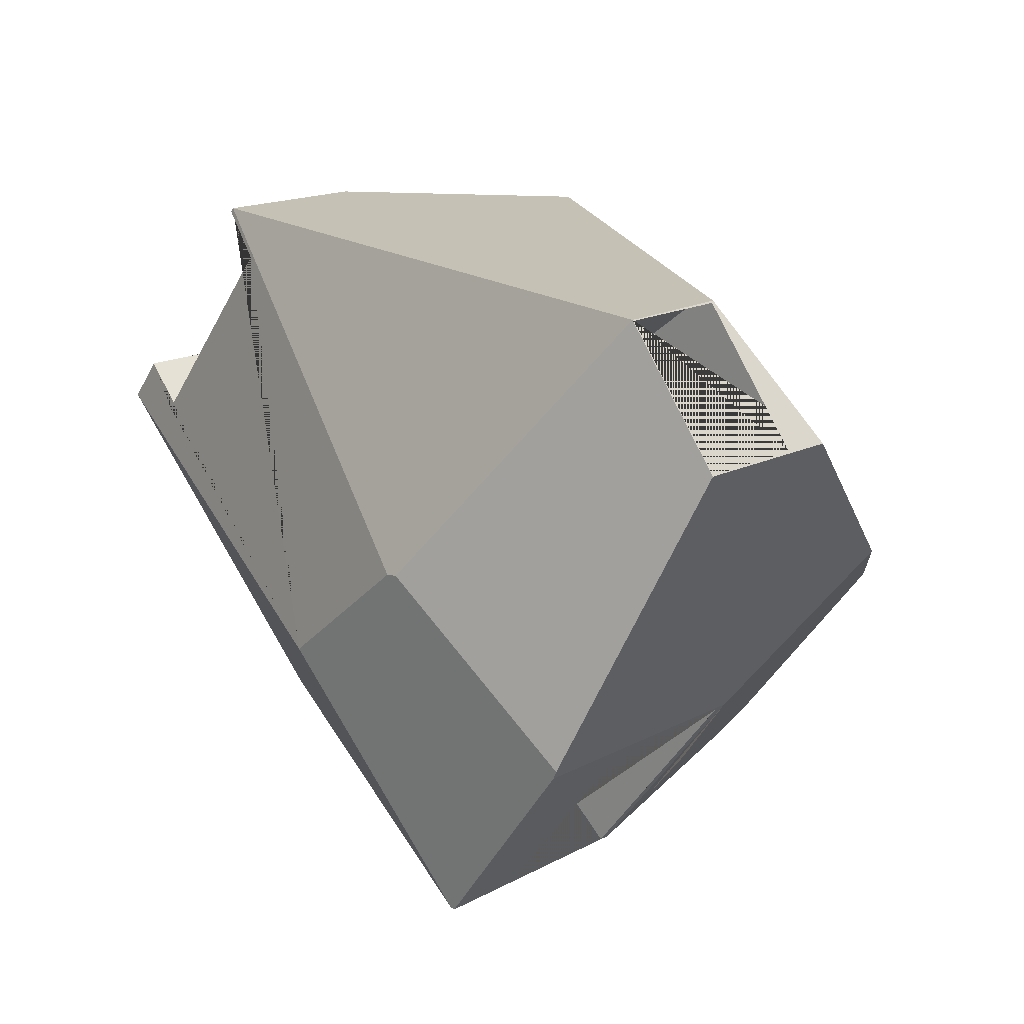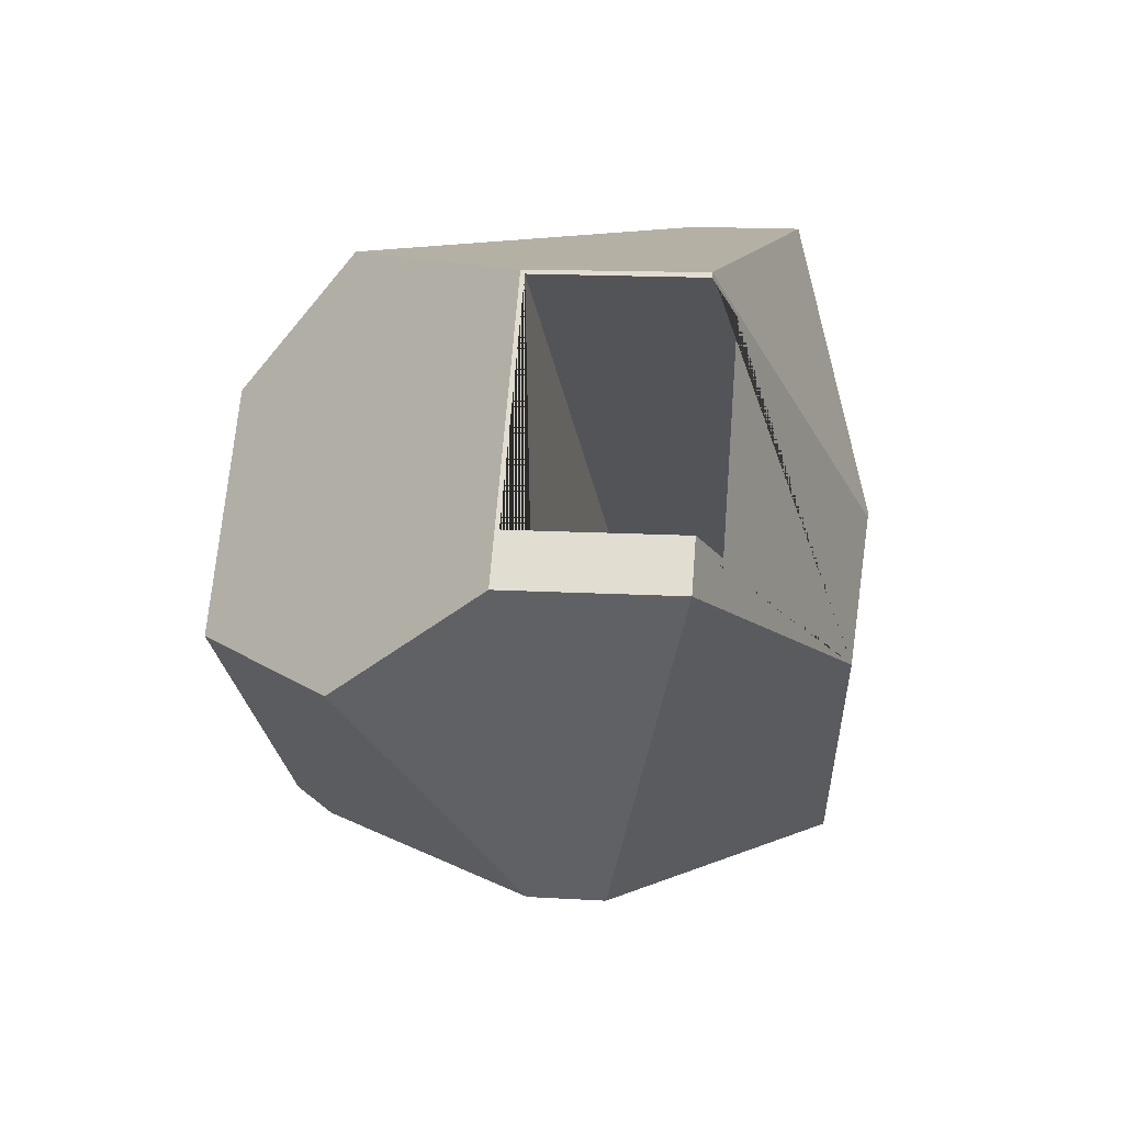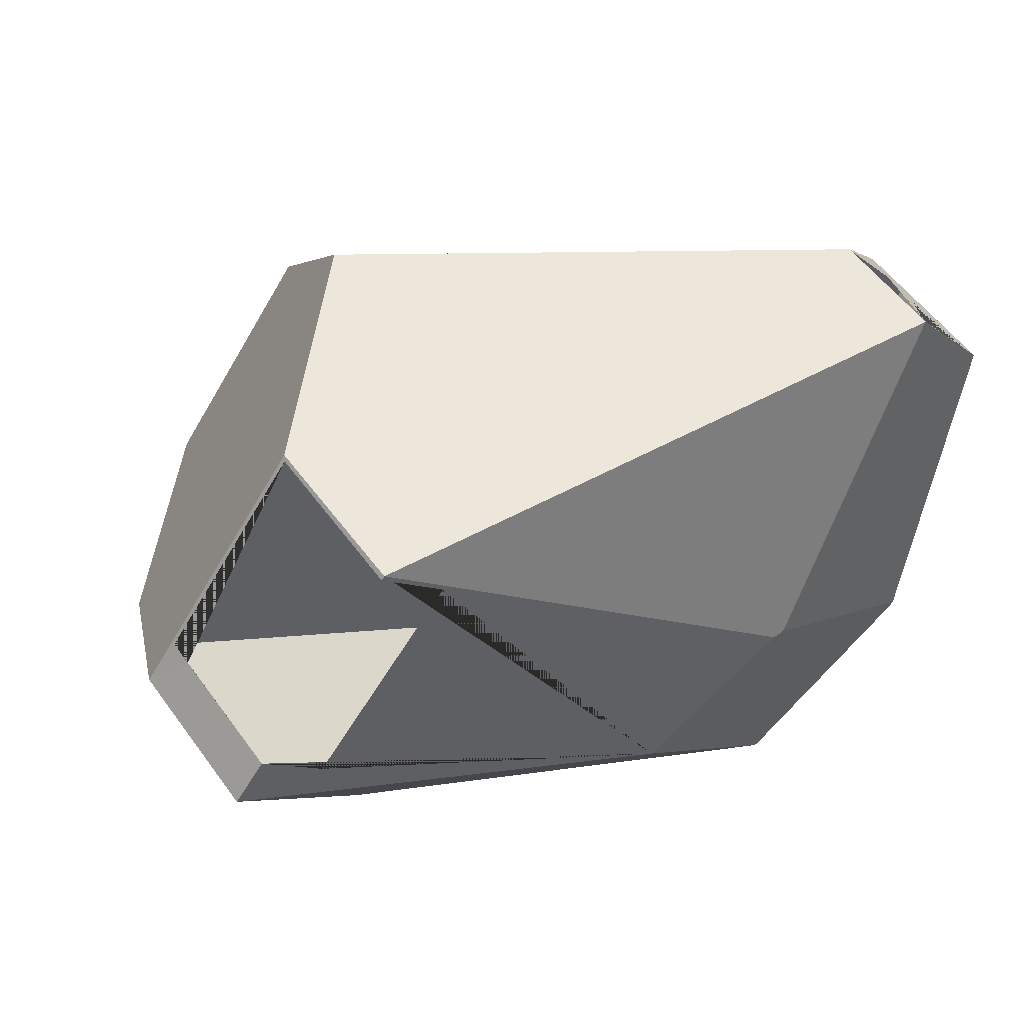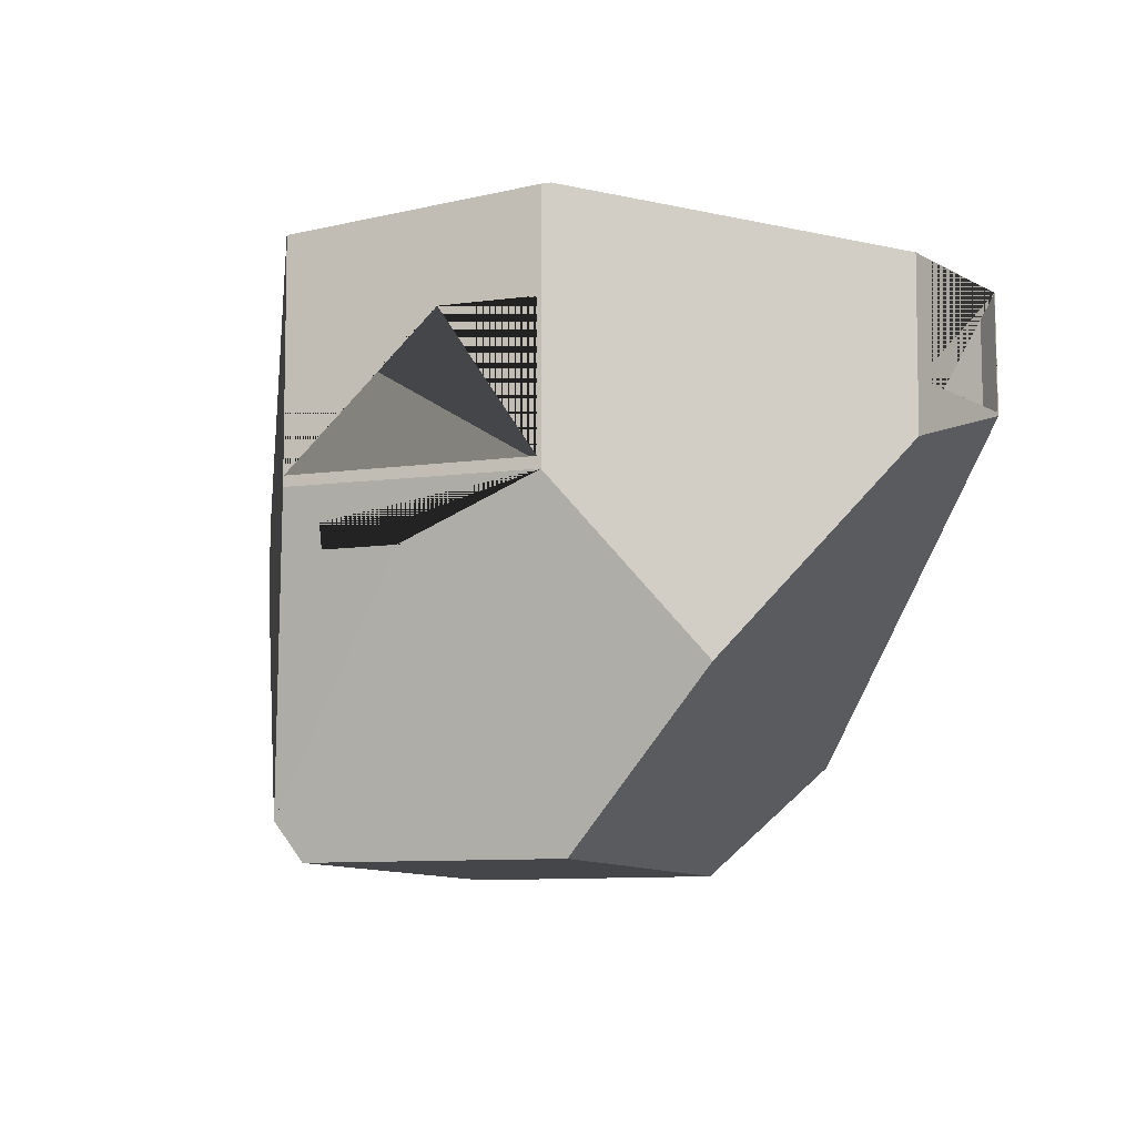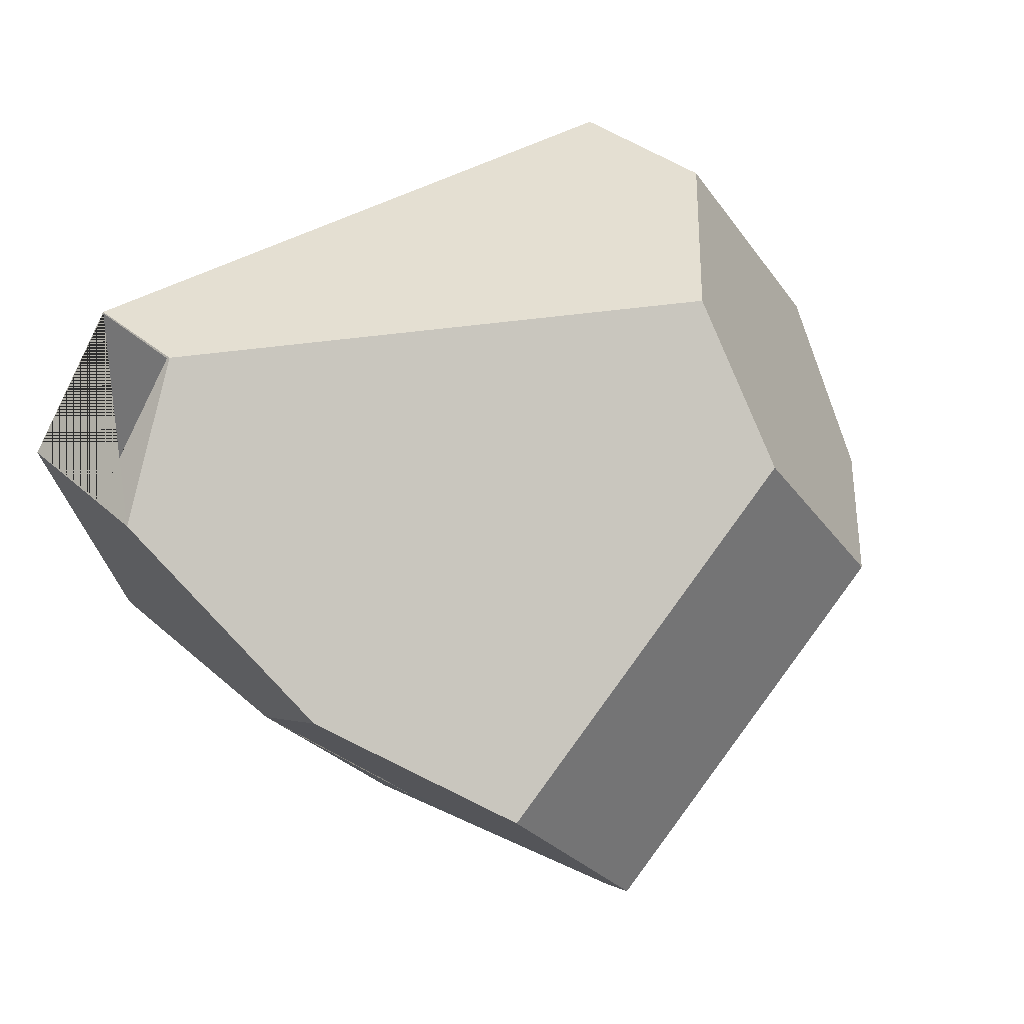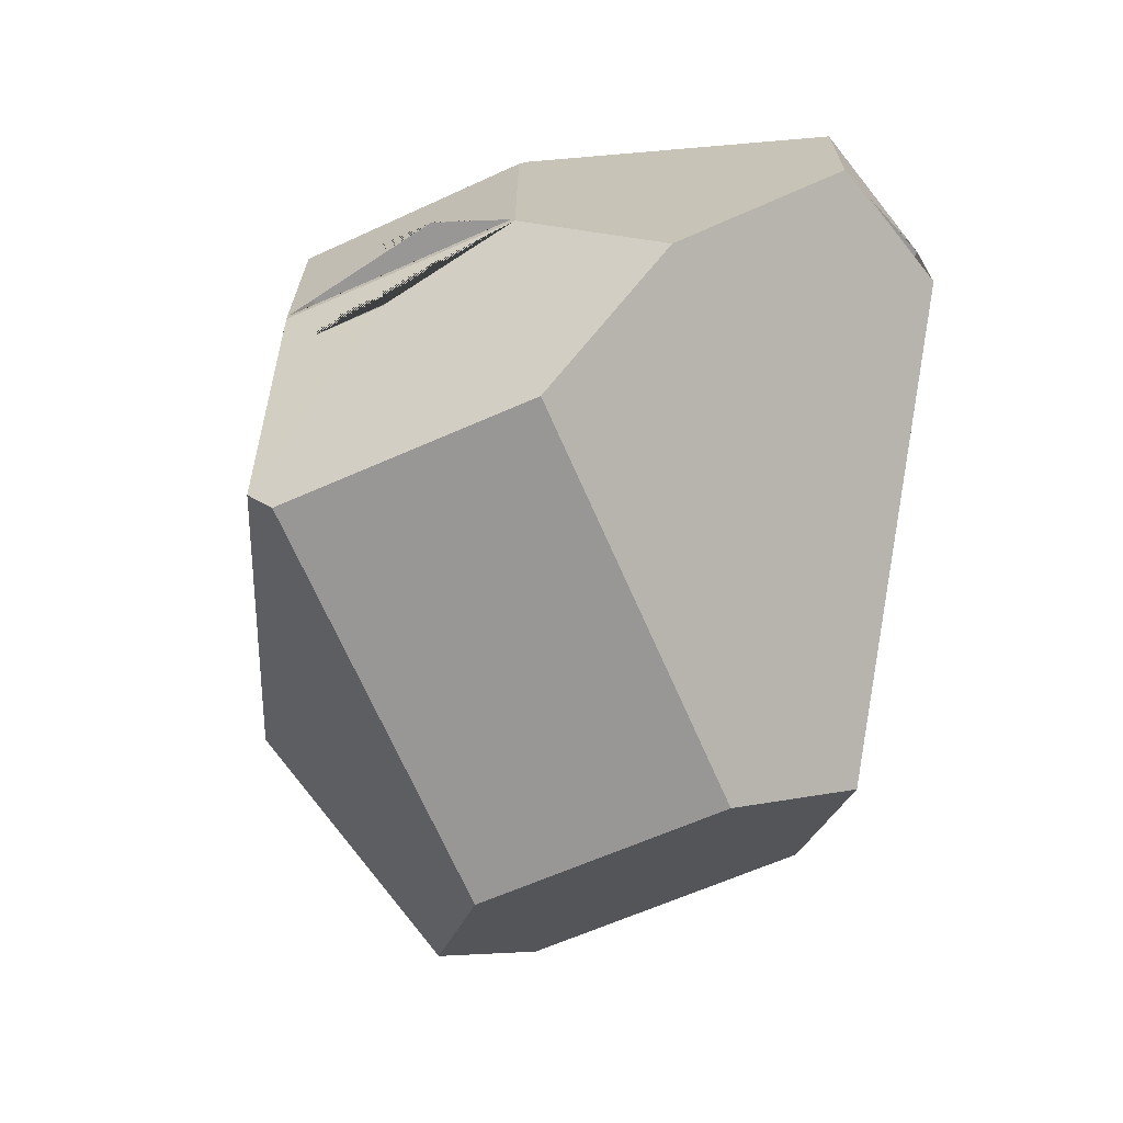
<metadata>
{"format":"obj","ext":"obj","renderer":"f3d","projection":"perspective","resolution":1024,"background":"white","views":[{"elev":16.7,"azim":-136.6,"up":"+Z"},{"elev":14.0,"azim":97.5,"up":"+Z"},{"elev":56.5,"azim":144.3,"up":"+Z"},{"elev":-9.5,"azim":-108.1,"up":"+Y"},{"elev":36.2,"azim":-41.3,"up":"+Z"},{"elev":-68.3,"azim":-104.5,"up":"+Y"}]}
</metadata>
<code>
o casa_Plane
v 0.5677 0.215 0.7917
v 0.5654 0.5738 0.79
v 0.5582 0.5802 0.7993
v 0.5619 0.2055 0.7993
v 0.9782 0.2055 0.2605
v 0.9029 0.2727 0.3571
v 0.9033 0.2146 0.3574
v 0.5654 0.5803 0.79
v -0.7528 0.3007 -0.2363
v -0.7529 0.6236 -0.2363
v 0.4458 0.6234 0.6976
v 0.5431 0.5884 0.7728
v -0.4133 0.3004 -0.6676
v -0.414 0.6236 -0.6682
v -0.6205 0.6236 -0.4045
v -0.7579 0.8528 -0.23
v -0.4129 0.8061 -0.6705
v -0.4125 0.2768 -0.6685
v -0.4266 0.3004 -0.6506
v 0.9779 0.581 0.2608
v 0.9029 0.5808 0.3571
v 0.5866 0.3821 -0.4981
v -0.4025 0.8062 -0.669
v 0.02835 0.8665 -0.1355
v -0.3007 0.8913 0.1262
v 0.4777 0.6237 0.6573
v 0.1664 -0.2083 0.7814
v 0.1523 -0.4715 0.4733
v 0.5055 -0.4728 0.01495
v 0.8445 -0.1393 0.000859
v 0.5866 0.2168 -0.4981
v -0.2401 -0.3864 -0.6393
v -0.767 0.8545 -0.2118
v -0.3276 0.892 0.13
v -0.8229 0.6966 0.7362
v -0.8212 0.4358 0.7376
v -1.036 0.6953 0.4508
v -0.7582 0.2746 -0.2295
v -0.5401 0.1485 -0.4618
v -0.4352 0.1482 -0.5916
v -0.445 0.2021 -0.5993
v -0.7014 0.2021 -0.2744
v -0.2597 -0.4726 -0.5825
v -0.6153 -0.4731 -0.1283
v -0.8832 -0.1061 0.07683
v -0.729 0.2021 -0.2393
v -0.7191 0.1482 -0.2315
v -1.037 0.3273 0.4476
v -0.8245 0.6938 0.734
v -0.8243 0.6938 0.7342
v -0.8238 0.4423 0.7341
v -0.9704 0.4423 0.5375
v -1.034 0.4423 0.4519
v -1.035 0.6938 0.4527
v -0.7747 0.6938 0.7272
v -0.7747 0.4423 0.7272
v -1.005 0.4423 0.4066
v -1.005 0.6938 0.4066
v -0.2933 0.6937 0.3651
v -0.2933 0.4423 0.3651
v -0.5345 0.4423 0.04447
v -0.5345 0.6937 0.04447
v -0.7088 0.1482 -0.2234
v -0.6983 0.09434 -0.2153
v -0.4161 0.09434 -0.5766
v -0.4266 0.1482 -0.5848
v -0.5729 0.1482 -0.1173
v -0.573 0.09434 -0.1174
v -0.2908 0.09434 -0.4787
v -0.2907 0.1482 -0.4787
v -0.7193 0.2021 -0.2316
v -0.573 0.2021 -0.1171
v -0.2908 0.2021 -0.4785
v -0.437 0.2021 -0.593
v 0.7835 0.6243 0.265
f 1 2 3 4 5 6 7
f 8 2 1 9 10 11 12
f 13 14 15 16 17 18 19
f 13 19 9 1 7
f 6 5 20 21
f 22 23 24 20
f 24 25 3 12 11 26
f 27 28 29 30 5 4
f 5 30 31 22 20
f 32 18 17 23 22 31
f 25 24 23 17 16 33 34
f 3 25 34 35
f 12 3 8
f 3 35 36 27 4
f 34 33 37 35
f 3 2 8
f 38 18 32 39 40 41 42
f 30 29 43 32 31
f 39 32 43 44 45 38 42 46 47
f 29 28 44 43
f 48 45 44 28 27 36
f 16 38 45 48 37 33
f 36 35 49 50 51 52 48
f 35 37 48 52 53 54 49
f 51 50 55 56
f 53 52 51 56 57
f 50 49 54 58 55
f 59 60 56 55
f 54 53 57 58
f 57 56 60 61
f 55 58 62 59
f 62 61 60 59
f 58 57 61 62
f 63 64 65 66
f 67 68 64 63
f 66 40 39 47 63
f 66 65 69 70
f 64 68 69 65
f 70 69 68 67
f 67 63 71 72
f 46 71 63 47
f 66 70 73 74
f 73 70 67 72
f 72 71 74 73
f 71 46 42 41 74
f 21 75 14 13 7 6
f 9 19 18 38 16 15 10
f 26 11 10 15 14 75
f 24 26 75 21 20
f 41 40 66 74

</code>
